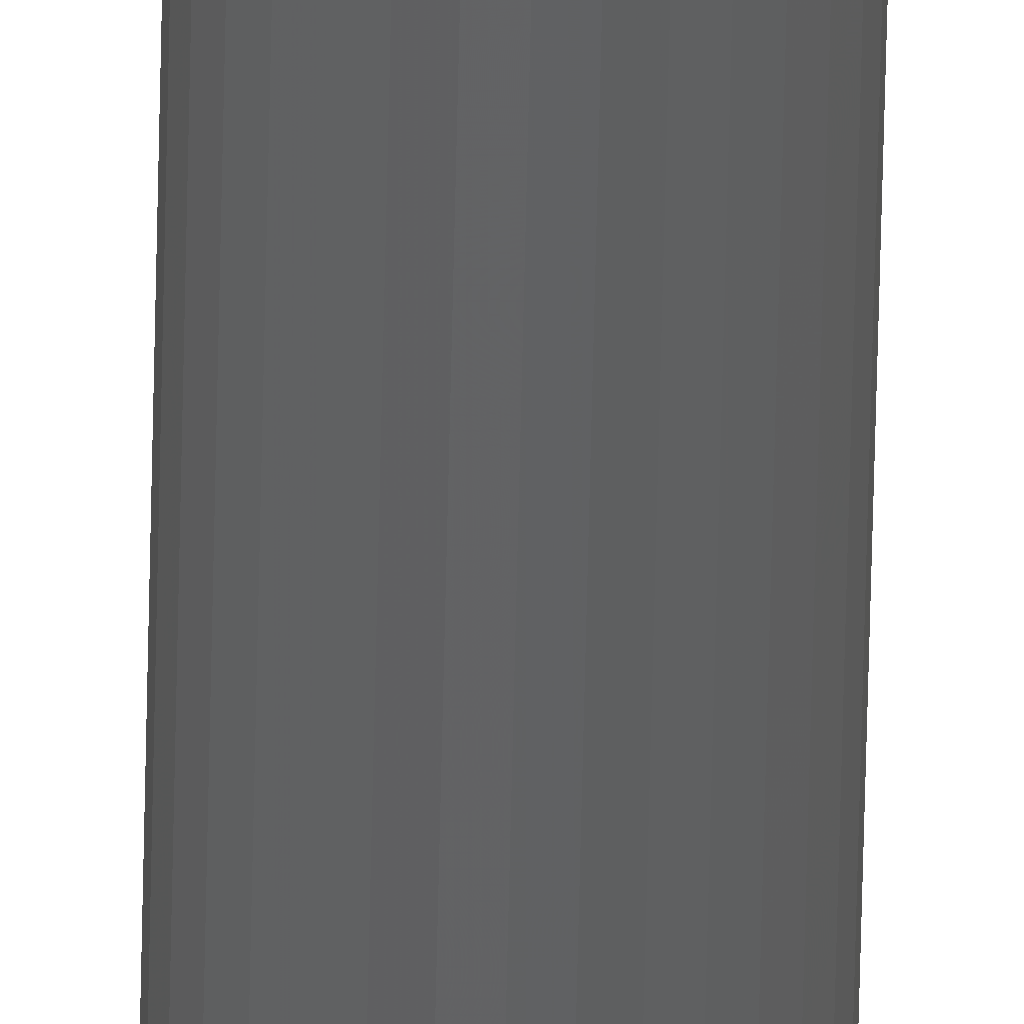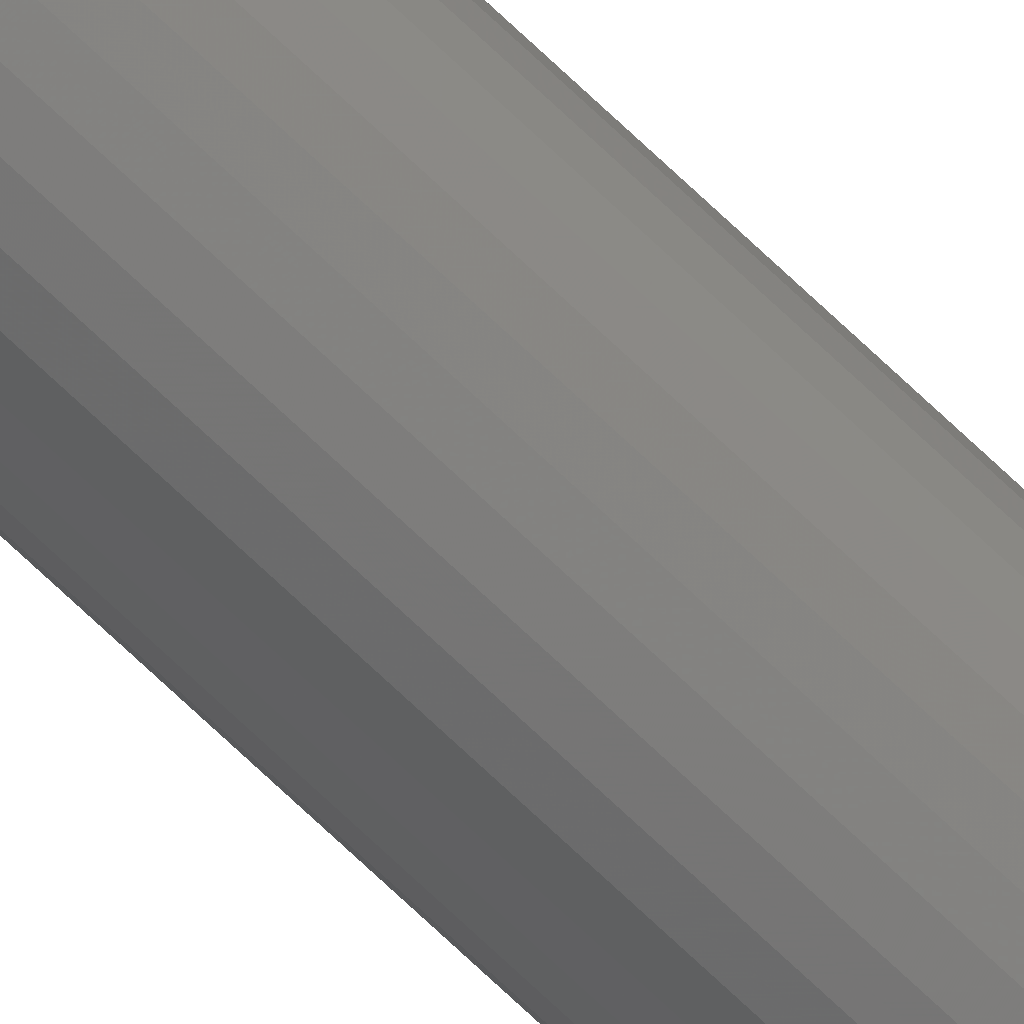
<metadata>
{"format":"stl","ext":"stl","renderer":"f3d","projection":"perspective","resolution":1024,"background":"white","views":[{"elev":-44.3,"azim":-1.0,"up":"+Z"},{"elev":-72.6,"azim":46.5,"up":"+Z"}]}
</metadata>
<code>
# stl→obj: 64 verts, 124 faces
v 0.004112 -2.25 0.01974
v 0.0002614 -2.25 0.01936
v -0.003441 -2.25 0.01823
v 0.007962 -2.25 0.01936
v 0.01166 -2.25 0.01823
v -0.006853 -2.25 0.01641
v 0.01508 -2.25 0.01641
v -0.009844 -2.25 0.01396
v 0.01807 -2.25 0.01396
v -0.0123 -2.25 0.01097
v 0.02052 -2.25 0.01097
v -0.01412 -2.25 0.007553
v 0.02235 -2.25 0.007553
v -0.01525 -2.25 0.00385
v 0.02347 -2.25 0.00385
v 0.02347 -2.25 -0.00385
v -0.01412 -2.25 -0.007553
v 0.02235 -2.25 -0.007553
v -0.0123 -2.25 -0.01097
v 0.02052 -2.25 -0.01097
v -0.009844 -2.25 -0.01396
v 0.01807 -2.25 -0.01396
v -0.006853 -2.25 -0.01641
v 0.01508 -2.25 -0.01641
v -0.003441 -2.25 -0.01823
v 0.01166 -2.25 -0.01823
v 0.0002614 -2.25 -0.01936
v 0.004112 -2.25 -0.01974
v 0.007962 -2.25 -0.01936
v 0.02385 -2.25 -2.417e-18
v -0.01562 -2.25 2.417e-18
v -0.01525 -2.25 -0.00385
v -0.003441 0.75 0.01823
v 0.0002614 0.75 0.01936
v 0.004112 0.75 0.01974
v 0.007962 0.75 0.01936
v 0.01166 0.75 0.01823
v -0.006853 0.75 0.01641
v 0.01508 0.75 0.01641
v -0.009844 0.75 0.01396
v 0.01807 0.75 0.01396
v -0.0123 0.75 0.01097
v 0.02052 0.75 0.01097
v -0.01412 0.75 0.007553
v 0.02235 0.75 0.007553
v -0.01525 0.75 0.00385
v 0.02347 0.75 0.00385
v 0.02235 0.75 -0.007553
v -0.01412 0.75 -0.007553
v 0.02347 0.75 -0.00385
v -0.0123 0.75 -0.01097
v 0.02052 0.75 -0.01097
v -0.009844 0.75 -0.01396
v 0.01807 0.75 -0.01396
v -0.006853 0.75 -0.01641
v 0.01508 0.75 -0.01641
v -0.003441 0.75 -0.01823
v 0.01166 0.75 -0.01823
v 0.0002614 0.75 -0.01936
v 0.004112 0.75 -0.01974
v 0.007962 0.75 -0.01936
v -0.01525 0.75 -0.00385
v -0.01562 0.75 2.417e-18
v 0.02385 0.75 -2.417e-18
f 1 2 3
f 4 1 3
f 4 3 5
f 5 3 6
f 5 6 7
f 7 6 8
f 7 8 9
f 9 8 10
f 9 10 11
f 11 10 12
f 11 12 13
f 13 12 14
f 13 14 15
f 16 17 18
f 18 17 19
f 18 19 20
f 20 19 21
f 20 21 22
f 22 21 23
f 22 23 24
f 24 23 25
f 24 25 26
f 26 25 27
f 26 27 28
f 26 28 29
f 15 14 30
f 30 14 31
f 30 31 16
f 16 31 32
f 16 32 17
f 33 34 35
f 33 35 36
f 37 33 36
f 38 33 37
f 39 38 37
f 40 38 39
f 41 40 39
f 42 40 41
f 43 42 41
f 44 42 43
f 45 44 43
f 46 44 45
f 47 46 45
f 48 49 50
f 51 49 48
f 52 51 48
f 53 51 52
f 54 53 52
f 55 53 54
f 56 55 54
f 57 55 56
f 58 57 56
f 59 57 58
f 60 59 58
f 61 60 58
f 49 62 50
f 50 62 63
f 50 63 64
f 64 63 46
f 64 46 47
f 64 30 50
f 50 30 16
f 50 16 48
f 48 16 18
f 48 18 52
f 52 18 20
f 52 20 54
f 54 20 22
f 54 22 56
f 56 22 24
f 56 24 58
f 58 24 26
f 58 26 61
f 61 26 29
f 61 29 60
f 60 29 28
f 60 28 59
f 59 28 27
f 59 27 57
f 57 27 25
f 57 25 55
f 55 25 23
f 55 23 53
f 53 23 21
f 53 21 51
f 51 21 19
f 51 19 49
f 49 19 17
f 49 17 62
f 62 17 32
f 62 32 63
f 63 32 31
f 63 31 46
f 46 31 14
f 46 14 44
f 44 14 12
f 44 12 42
f 42 12 10
f 42 10 40
f 40 10 8
f 40 8 38
f 38 8 6
f 38 6 33
f 33 6 3
f 33 3 34
f 34 3 2
f 34 2 35
f 35 2 1
f 35 1 36
f 36 1 4
f 36 4 37
f 37 4 5
f 37 5 39
f 39 5 7
f 39 7 41
f 41 7 9
f 41 9 43
f 43 9 11
f 43 11 45
f 45 11 13
f 45 13 47
f 47 13 15
f 47 15 64
f 64 15 30

</code>
